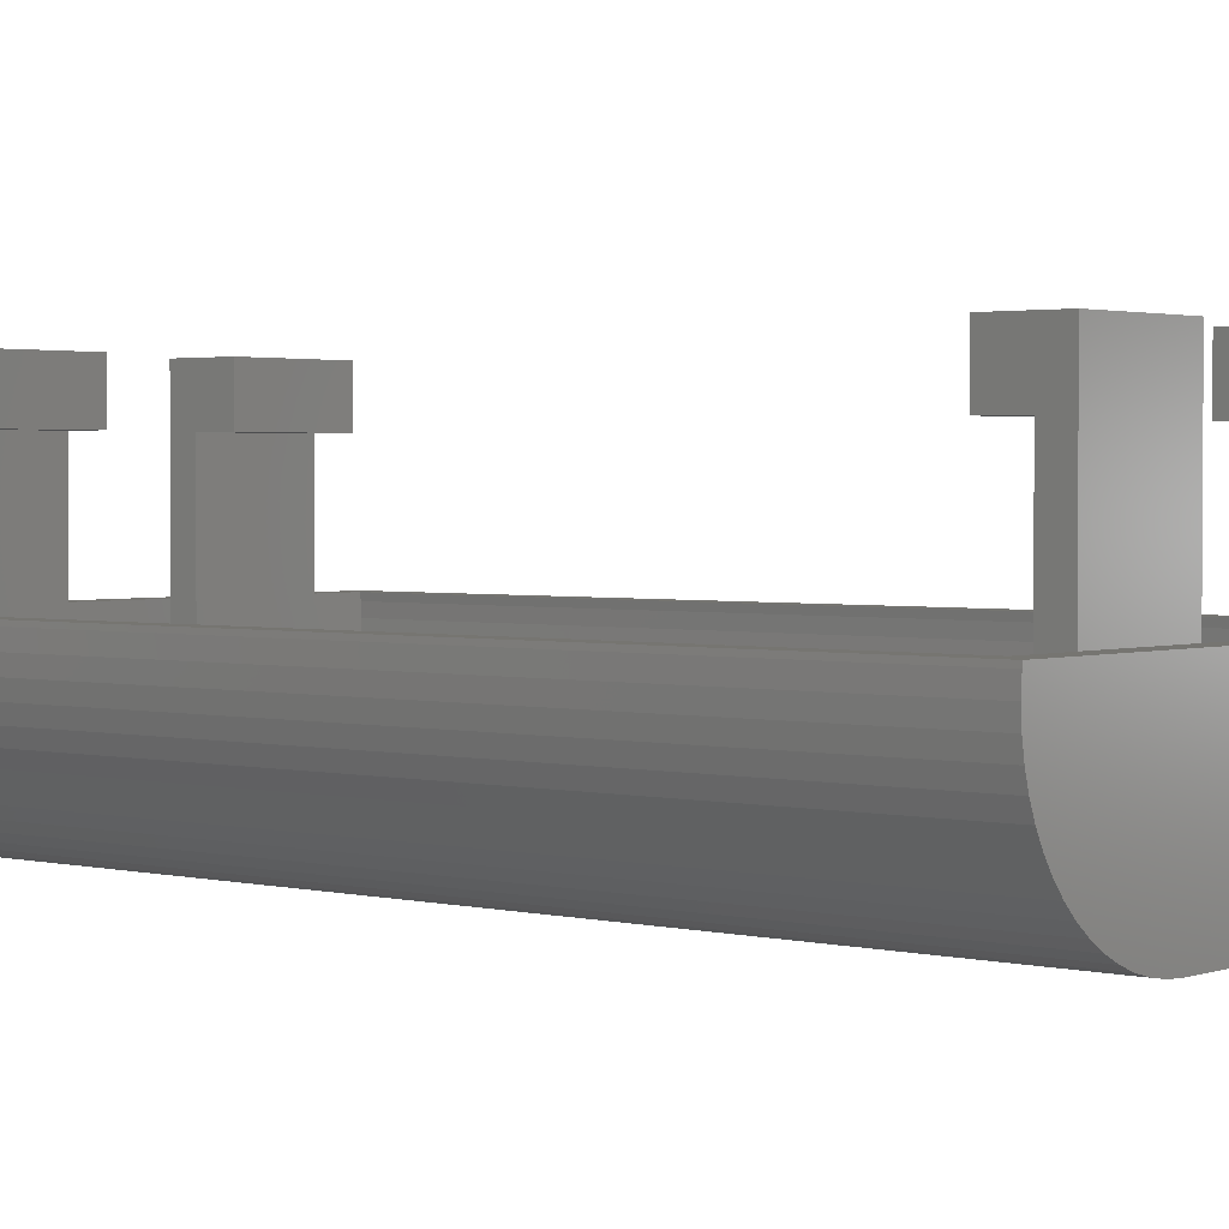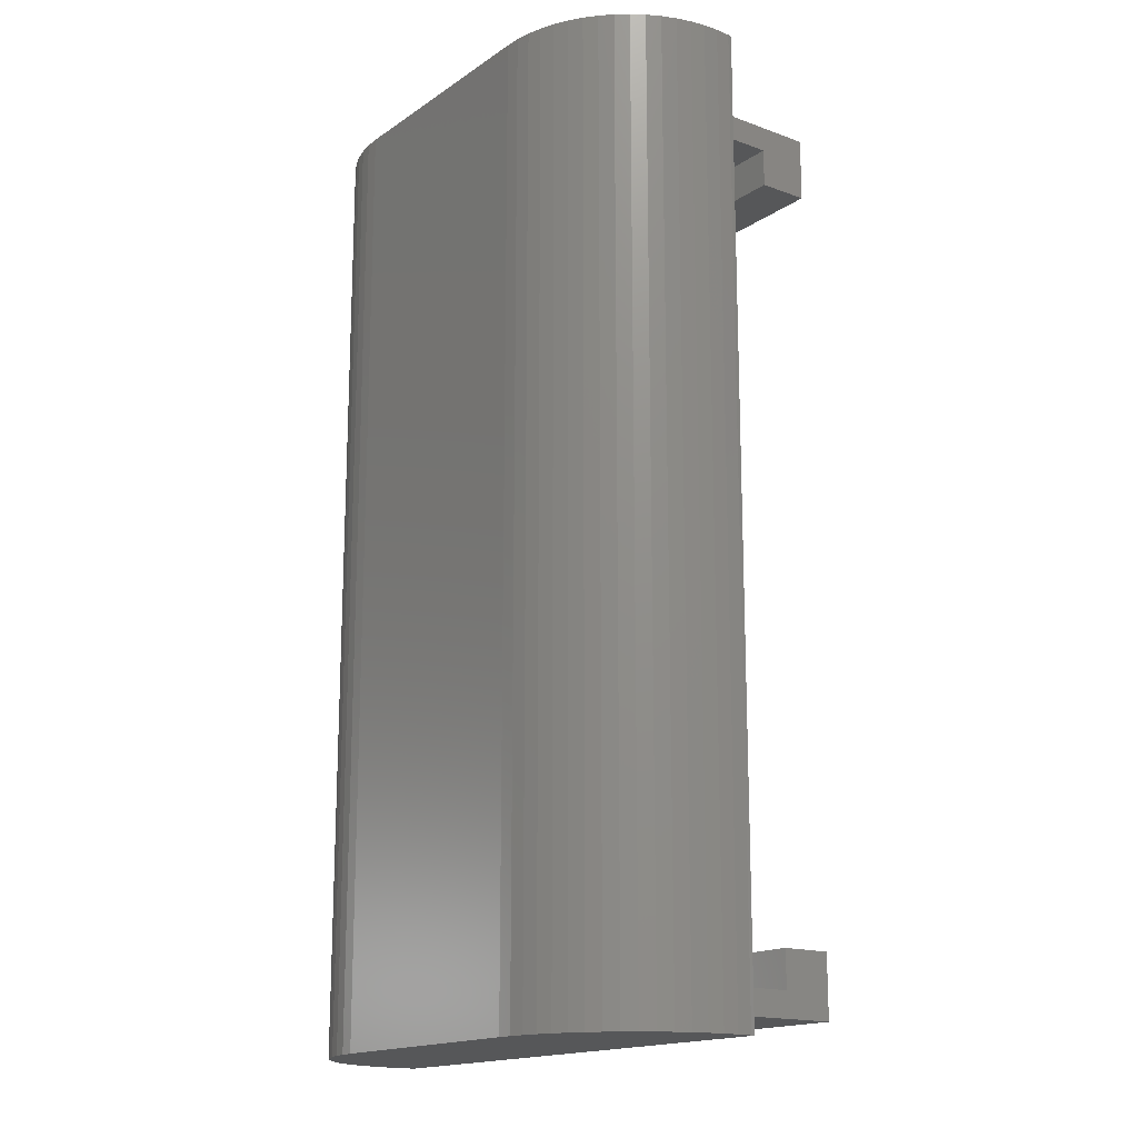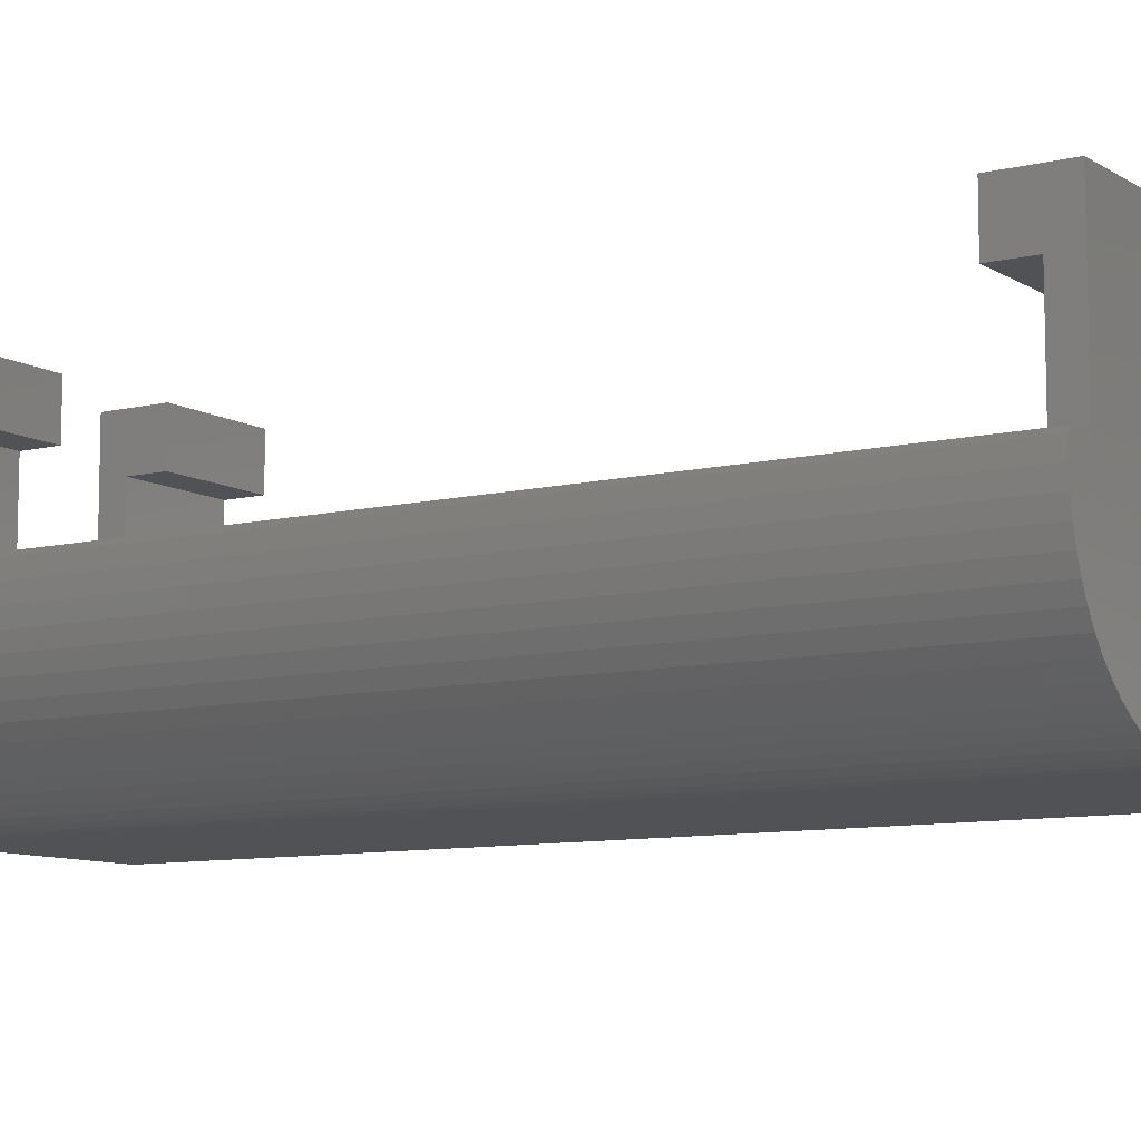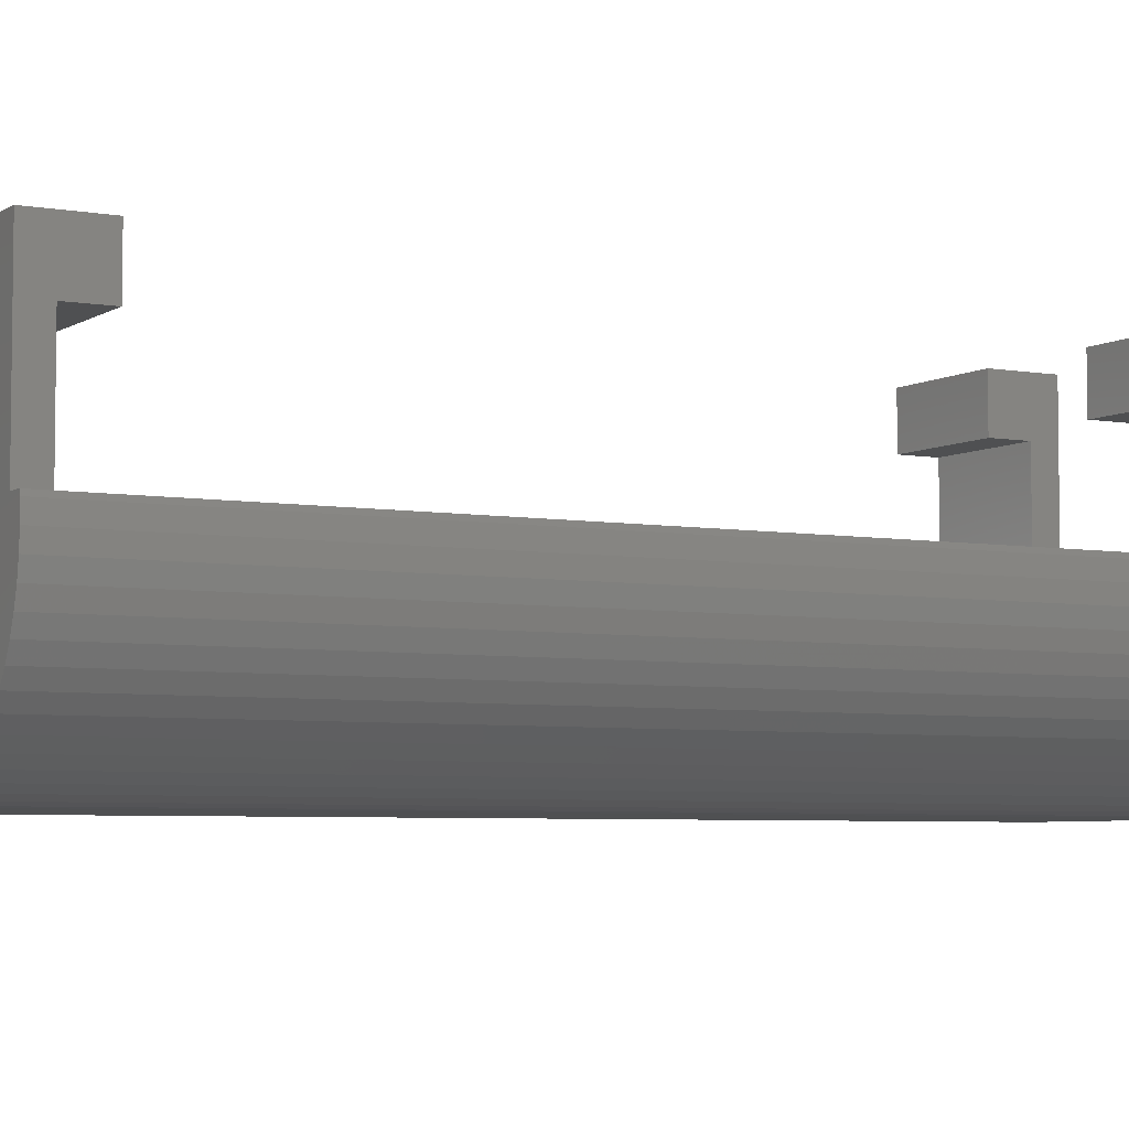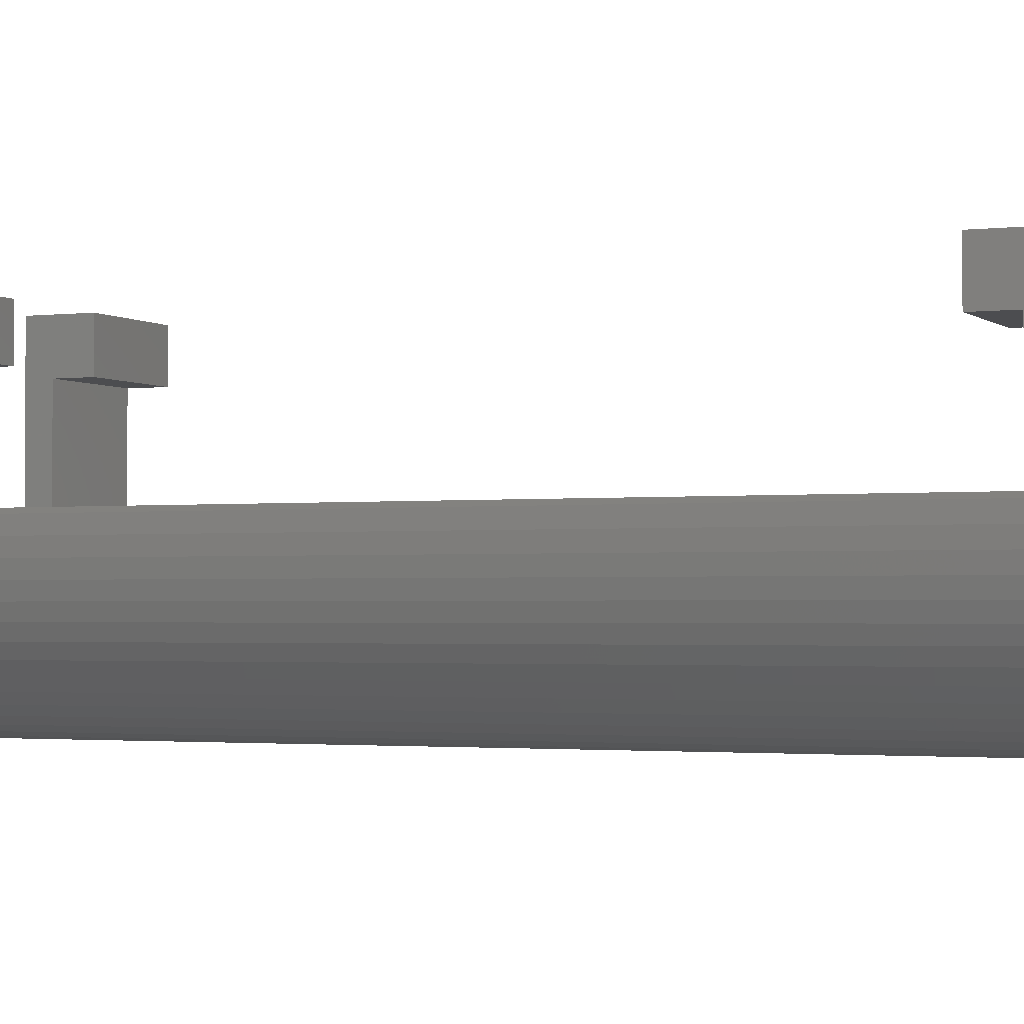
<metadata>
{"format":"stl","ext":"stl","renderer":"f3d","projection":"perspective","resolution":1024,"background":"white","views":[{"elev":2.2,"azim":-49.6,"up":"+Z"},{"elev":-16.5,"azim":-126.7,"up":"+Y"},{"elev":-9.1,"azim":-57.1,"up":"+Z"},{"elev":-5.1,"azim":-119.4,"up":"+Z"},{"elev":-1.9,"azim":-66.3,"up":"+Z"}]}
</metadata>
<code>
# stl→obj: 255 verts, 514 faces
v 30.25 -2 0
v 30.19 72 -1.176
v 30.25 72 0
v 30.19 -2 -1.176
v 0 -2 -11.25
v -11.19 -2 -1.176
v 19 -2 -11.25
v 22.48 -2 -10.7
v 23.58 -2 -10.28
v -6.613 -2 -9.101
v -5.625 72 -9.743
v -5.625 -2 -9.743
v -6.613 72 -9.101
v 19 72 -11.25
v 0 72 -11.25
v 20.18 -2 -11.19
v 21.34 -2 -11
v 29.28 -2 -4.576
v 28.74 72 -5.625
v 29.28 72 -4.576
v 28.74 -2 -5.625
v -2.339 -2 -11
v -1.176 72 -11.19
v -1.176 -2 -11.19
v -2.339 72 -11
v -11.25 -2 0
v -11.19 72 1.176
v -11.25 72 0
v -11.19 -2 1.176
v -11.19 72 -1.176
v -11.14 -2 1.5
v 30.14 -2 1.5
v 30.19 -2 1.176
v -7.528 -2 -8.36
v -4.576 -2 -10.28
v -9.743 -2 -5.625
v -10.28 -2 -4.576
v 20.18 72 -11.19
v 25.61 -2 -9.101
v 26.53 -2 -8.36
v 24.62 -2 -9.743
v 23.58 72 -10.28
v 22.48 72 -10.7
v -3.476 -2 -10.7
v -3.476 72 -10.7
v -4.576 72 -10.28
v -9.101 -2 -6.613
v -9.743 72 -5.625
v -9.101 72 -6.613
v -10.7 -2 -3.476
v 21.34 72 -11
v 24.62 72 -9.743
v 27.36 -2 -7.528
v 26.53 72 -8.36
v 27.36 72 -7.528
v 28.1 -2 -6.613
v 29.7 -2 -3.476
v 29.7 72 -3.476
v 30 -2 -2.339
v 30 72 -2.339
v -11.14 72 1.5
v -7.528 72 -8.36
v -8.36 -2 -7.528
v -11 -2 -2.339
v 25.61 72 -9.101
v 28.1 72 -6.613
v 30.19 72 1.176
v 30.14 72 1.5
v -10.7 72 -3.476
v -10.28 72 -4.576
v -11 72 -2.339
v -8.36 72 -7.528
v 0 70 -9.25
v 2.133 0 -9.25
v 2.133 70 -9.25
v 0 0 -9.25
v 19 70 -9.25
v 16.87 0 -9.25
v 19 0 -9.25
v 16.87 70 -9.25
v -6.189 70 -6.874
v -5.437 0 -7.483
v -5.437 70 -7.483
v -6.189 0 -6.874
v 19.97 70 -9.199
v 28.25 0 0
v 28.2 70 0.9669
v 28.25 70 0
v 28.2 0 0.9669
v 19.97 0 -9.199
v 28.2 0 -0.9669
v 28.2 70 -0.9669
v -8.45 0 -3.762
v -8.011 70 -4.625
v -8.45 70 -3.762
v -8.011 0 -4.625
v -0.9669 70 -9.199
v -0.9669 0 -9.199
v -1.923 70 -9.048
v 8.573e-15 70 -9
v -2.102 70 -9
v 2.936 70 -9.035
v 11.06 70 -5.2
v 28.11 70 1.5
v 8.573e-15 70 1.5
v 28.05 70 -1.923
v 27.8 70 -2.858
v 7.935 70 -5.2
v 7.686 70 -5.584
v 7.06 70 -6.357
v 6.357 70 -7.06
v 5.584 70 -7.686
v 4.75 70 -8.227
v 3.864 70 -8.679
v 27.45 70 -3.762
v 27.01 70 -4.625
v 11.94 70 -6.357
v 11.31 70 -5.584
v 26.48 70 -5.437
v 25.87 70 -6.189
v 12.64 70 -7.06
v 25.19 70 -6.874
v 13.42 70 -7.686
v 24.44 70 -7.483
v 14.25 70 -8.227
v 23.62 70 -8.011
v 15.14 70 -8.679
v 22.76 70 -8.45
v 16.06 70 -9.035
v 21.86 70 -8.797
v 20.92 70 -9.048
v -9.199 70 0.9669
v -4.5 70 1.5
v -9.115 70 1.5
v -9.25 70 0
v -9.199 70 -0.9669
v -9.048 70 -1.923
v -8.797 70 -2.858
v -7.483 70 -5.437
v -6.874 70 -6.189
v -4.625 70 -8.011
v -4.5 70 -8.074
v 21.86 68 -8.797
v 22.5 2 -8.551
v 22.5 68 -8.551
v 21.86 2 -8.797
v 22.5 70 -8.551
v 22.76 0 -8.45
v 22.5 0 -8.551
v 23.62 0 -8.011
v 21.1 68 -9
v 21.1 70 -9
v 21.1 2 -9
v 20.92 0 -9.048
v 21.1 0 -9
v -8.797 0 -2.858
v -9.048 0 -1.923
v -9.25 0 0
v -9.199 0 -0.9669
v -3.762 68 -8.45
v -2.858 2 -8.797
v -2.858 68 -8.797
v -3.762 2 -8.45
v 25.19 0 -6.874
v 24.44 0 -7.483
v 25.87 0 -6.189
v 27.01 0 -4.625
v 27.45 0 -3.762
v 27.8 0 -2.858
v 28.05 0 -1.923
v 28.11 0 1.5
v -7.483 0 -5.437
v -6.874 0 -6.189
v 26.48 0 -5.437
v -9.199 0 0.9669
v -9.115 0 1.5
v -1.923 0 -9.048
v 13.5 0 1.5
v 22.5 0 14.5
v 13.5 0 14.5
v 22.5 0 1.5
v -4.5 0 1.5
v 4.5 0 14.5
v -4.5 0 14.5
v 4.5 0 1.5
v 7.935 0 -5.2
v 11.06 0 -5.2
v 11.31 0 -5.584
v 11.94 0 -6.357
v 12.64 0 -7.06
v 13.42 0 -7.686
v 13.5 0 -7.74
v 7.686 0 -5.584
v 7.06 0 -6.357
v 6.357 0 -7.06
v 5.584 0 -7.686
v 4.75 0 -8.227
v 4.5 0 -8.355
v 3.027 0 -9
v 2.936 0 -9.035
v -2.102 0 -9
v 15.97 0 -9
v 16.06 0 -9.035
v -4.625 0 -8.011
v -4.5 0 -8.074
v -2.102 2 -9
v -2.102 68 -9
v -4.5 68 -8.074
v -4.5 2 -8.074
v 14.25 68 -8.227
v 15.14 2 -8.679
v 15.14 68 -8.679
v 14.25 2 -8.227
v 13.5 68 -7.74
v 13.5 70 -7.74
v 13.5 2 -7.74
v 15.97 2 -9
v 15.97 68 -9
v 15.97 70 -9
v 3.864 68 -8.679
v 4.5 2 -8.355
v 4.5 68 -8.355
v 3.864 2 -8.679
v 4.5 70 -8.355
v 3.027 68 -9
v 3.027 70 -9
v 3.027 2 -9
v -4.5 2 10.5
v -4.5 5 14.5
v -4.5 5 10.5
v 4.5 5 14.5
v 4.5 2 10.5
v 4.5 5 10.5
v 13.5 2 10.5
v 13.5 5 14.5
v 13.5 5 10.5
v 22.5 5 14.5
v 22.5 2 10.5
v 22.5 5 10.5
v 4.5 70 14.5
v 4.5 68 10.5
v 4.5 65 14.5
v 4.5 65 10.5
v -4.5 68 10.5
v -4.5 70 14.5
v -4.5 65 14.5
v -4.5 65 10.5
v 22.5 70 14.5
v 22.5 68 10.5
v 22.5 65 14.5
v 22.5 65 10.5
v 13.5 68 10.5
v 13.5 70 14.5
v 13.5 65 14.5
v 13.5 65 10.5
f 1 2 3
f 2 1 4
f 5 4 6
f 4 5 7
f 4 8 9
f 10 11 12
f 11 10 13
f 5 14 7
f 14 5 15
f 4 16 17
f 18 19 20
f 19 18 21
f 22 23 24
f 23 22 25
f 26 27 28
f 27 26 29
f 12 6 10
f 4 7 16
f 6 28 30
f 28 6 26
f 26 31 29
f 31 6 32
f 31 26 6
f 4 32 6
f 1 32 4
f 32 1 33
f 10 6 34
f 35 6 12
f 36 6 37
f 5 6 24
f 5 24 23
f 38 7 14
f 4 39 40
f 4 41 39
f 8 42 9
f 42 8 43
f 4 21 18
f 44 6 35
f 35 45 44
f 45 35 46
f 47 48 49
f 48 47 36
f 37 6 50
f 5 23 15
f 17 43 8
f 43 17 51
f 4 17 8
f 9 52 41
f 52 9 42
f 4 9 41
f 53 54 55
f 54 53 40
f 4 40 53
f 4 56 21
f 4 53 56
f 4 18 57
f 57 20 58
f 20 57 18
f 59 58 60
f 58 59 57
f 29 61 27
f 61 29 31
f 24 6 22
f 22 6 44
f 44 25 22
f 25 44 45
f 34 13 10
f 13 34 62
f 34 6 63
f 50 6 64
f 16 7 38
f 16 51 17
f 51 16 38
f 41 65 39
f 65 41 52
f 39 54 40
f 54 39 65
f 56 55 66
f 55 56 53
f 21 66 19
f 66 21 56
f 2 59 60
f 59 2 4
f 4 57 59
f 33 3 67
f 3 33 1
f 32 67 68
f 67 32 33
f 12 46 35
f 46 12 11
f 63 6 47
f 47 6 36
f 37 69 70
f 69 37 50
f 36 70 48
f 70 36 37
f 64 30 71
f 30 64 6
f 50 71 69
f 71 50 64
f 3 68 67
f 68 14 61
f 68 3 14
f 15 61 14
f 14 3 2
f 28 61 15
f 14 2 60
f 61 28 27
f 14 60 58
f 28 15 30
f 14 58 20
f 30 15 71
f 14 20 19
f 71 15 69
f 14 19 66
f 69 15 70
f 14 66 55
f 70 15 48
f 14 55 54
f 48 15 49
f 14 54 65
f 49 15 72
f 14 65 52
f 72 15 62
f 14 52 42
f 62 15 13
f 14 42 43
f 13 15 11
f 14 43 51
f 11 15 46
f 14 51 38
f 46 15 45
f 45 15 25
f 25 15 23
f 34 72 62
f 72 34 63
f 63 49 72
f 49 63 47
f 73 74 75
f 74 73 76
f 77 78 79
f 78 77 80
f 81 82 83
f 82 81 84
f 85 77 79
f 86 87 88
f 87 86 89
f 90 85 79
f 91 88 92
f 88 91 86
f 93 94 95
f 94 93 96
f 76 73 97
f 76 97 98
f 99 100 101
f 100 99 97
f 100 97 73
f 75 100 73
f 100 75 102
f 103 104 105
f 77 104 103
f 88 104 77
f 104 88 87
f 88 77 92
f 92 77 106
f 106 77 107
f 103 105 108
f 105 109 108
f 105 110 109
f 105 111 110
f 105 112 111
f 105 113 112
f 105 114 113
f 100 114 105
f 114 100 102
f 107 77 115
f 115 77 116
f 117 103 118
f 116 77 119
f 103 117 77
f 119 77 120
f 77 117 121
f 120 77 122
f 77 121 123
f 122 77 124
f 77 123 125
f 124 77 126
f 77 125 127
f 126 77 128
f 77 127 129
f 128 77 130
f 130 77 131
f 77 129 80
f 131 77 85
f 132 133 134
f 135 133 132
f 136 133 135
f 137 133 136
f 138 133 137
f 95 133 138
f 94 133 95
f 139 133 94
f 140 133 139
f 81 133 140
f 83 133 81
f 141 133 83
f 133 141 142
f 143 144 145
f 144 143 146
f 145 128 147
f 128 145 148
f 144 148 145
f 148 144 149
f 147 128 130
f 128 150 126
f 150 128 148
f 131 151 152
f 151 131 153
f 154 153 131
f 153 154 155
f 151 146 143
f 146 151 153
f 131 152 130
f 85 154 131
f 154 85 90
f 156 95 138
f 95 156 93
f 157 138 137
f 138 157 156
f 158 136 135
f 136 158 159
f 160 161 162
f 161 160 163
f 124 164 122
f 164 124 165
f 164 120 122
f 120 164 166
f 167 115 116
f 115 167 168
f 169 106 107
f 106 169 170
f 89 104 87
f 104 89 171
f 159 137 136
f 137 159 157
f 96 139 94
f 139 96 172
f 172 140 139
f 140 172 173
f 126 165 124
f 165 126 150
f 166 119 120
f 119 166 174
f 174 116 119
f 116 174 167
f 170 92 106
f 92 170 91
f 168 107 115
f 107 168 169
f 175 135 132
f 135 175 158
f 176 132 134
f 132 176 175
f 99 98 97
f 98 99 177
f 173 81 140
f 81 173 84
f 178 179 180
f 179 178 181
f 182 183 184
f 183 182 185
f 186 178 187
f 178 188 187
f 178 189 188
f 178 190 189
f 178 191 190
f 191 178 192
f 178 186 185
f 193 185 186
f 194 185 193
f 195 185 194
f 196 185 195
f 197 185 196
f 185 197 198
f 74 199 200
f 199 76 201
f 98 201 76
f 199 74 76
f 201 98 177
f 79 202 155
f 90 155 154
f 155 90 79
f 78 202 79
f 202 78 203
f 89 181 171
f 86 181 89
f 91 181 86
f 170 181 91
f 169 181 170
f 168 181 169
f 167 181 168
f 174 181 167
f 166 181 174
f 164 181 166
f 165 181 164
f 150 181 165
f 148 181 150
f 181 148 149
f 182 175 176
f 182 158 175
f 182 159 158
f 182 157 159
f 182 156 157
f 182 93 156
f 182 96 93
f 182 172 96
f 182 173 172
f 182 84 173
f 182 82 84
f 182 204 82
f 204 182 205
f 162 206 207
f 206 162 161
f 207 99 101
f 99 207 177
f 206 177 207
f 177 206 201
f 83 204 141
f 204 83 82
f 141 208 142
f 208 141 209
f 204 209 141
f 209 204 205
f 208 163 160
f 163 208 209
f 68 104 32
f 68 105 104
f 61 105 68
f 105 61 133
f 134 61 176
f 133 61 134
f 171 32 104
f 181 32 171
f 178 32 181
f 185 32 178
f 31 185 182
f 31 182 176
f 185 31 32
f 31 176 61
f 188 117 118
f 117 188 189
f 210 211 212
f 211 210 213
f 129 78 80
f 78 129 203
f 123 214 215
f 214 123 216
f 191 216 123
f 216 191 192
f 214 213 210
f 213 214 216
f 125 123 215
f 121 191 123
f 191 121 190
f 189 121 117
f 121 189 190
f 212 217 218
f 217 212 211
f 218 129 219
f 129 218 203
f 217 203 218
f 203 217 202
f 219 129 127
f 187 118 103
f 118 187 188
f 220 221 222
f 221 220 223
f 222 113 224
f 113 222 197
f 221 197 222
f 197 221 198
f 113 114 224
f 75 200 102
f 200 75 74
f 112 195 111
f 195 112 196
f 193 108 109
f 108 193 186
f 113 196 112
f 196 113 197
f 194 109 110
f 109 194 193
f 195 110 111
f 110 195 194
f 102 225 226
f 225 102 227
f 200 227 102
f 227 200 199
f 225 223 220
f 223 225 227
f 114 102 226
f 108 187 103
f 187 108 186
f 182 209 205
f 228 229 230
f 209 182 228
f 228 184 229
f 184 228 182
f 231 232 233
f 183 232 231
f 185 232 183
f 232 185 221
f 221 185 198
f 201 227 199
f 227 201 206
f 232 209 228
f 221 209 232
f 206 209 221
f 206 221 223
f 209 206 163
f 206 223 227
f 163 206 161
f 229 183 231
f 183 229 184
f 233 229 231
f 229 233 230
f 228 233 232
f 233 228 230
f 178 216 192
f 234 235 236
f 216 178 234
f 234 180 235
f 180 234 178
f 237 238 239
f 179 238 237
f 181 238 179
f 238 181 144
f 144 181 149
f 202 153 155
f 153 202 217
f 238 216 234
f 144 216 238
f 153 216 144
f 216 153 213
f 153 144 146
f 213 153 211
f 211 153 217
f 235 179 237
f 179 235 180
f 239 235 237
f 235 239 236
f 234 239 238
f 239 234 236
f 240 241 224
f 242 241 240
f 241 242 243
f 224 241 222
f 208 133 142
f 133 208 244
f 133 244 245
f 246 244 247
f 244 246 245
f 225 100 226
f 207 100 225
f 100 207 101
f 240 105 245
f 224 105 240
f 114 105 224
f 226 105 114
f 105 226 100
f 245 105 133
f 208 241 244
f 208 222 241
f 207 208 160
f 208 207 222
f 207 160 162
f 222 207 220
f 220 207 225
f 245 242 240
f 242 245 246
f 247 242 246
f 242 247 243
f 247 241 243
f 241 247 244
f 248 249 147
f 250 249 248
f 249 250 251
f 147 249 145
f 252 215 214
f 215 252 253
f 254 252 255
f 252 254 253
f 218 152 151
f 152 218 219
f 248 215 253
f 147 215 248
f 152 215 147
f 215 152 125
f 152 147 130
f 125 152 127
f 127 152 219
f 214 249 252
f 151 214 210
f 214 145 249
f 151 210 212
f 214 151 145
f 151 212 218
f 145 151 143
f 253 250 248
f 250 253 254
f 255 250 254
f 250 255 251
f 255 249 251
f 249 255 252

</code>
